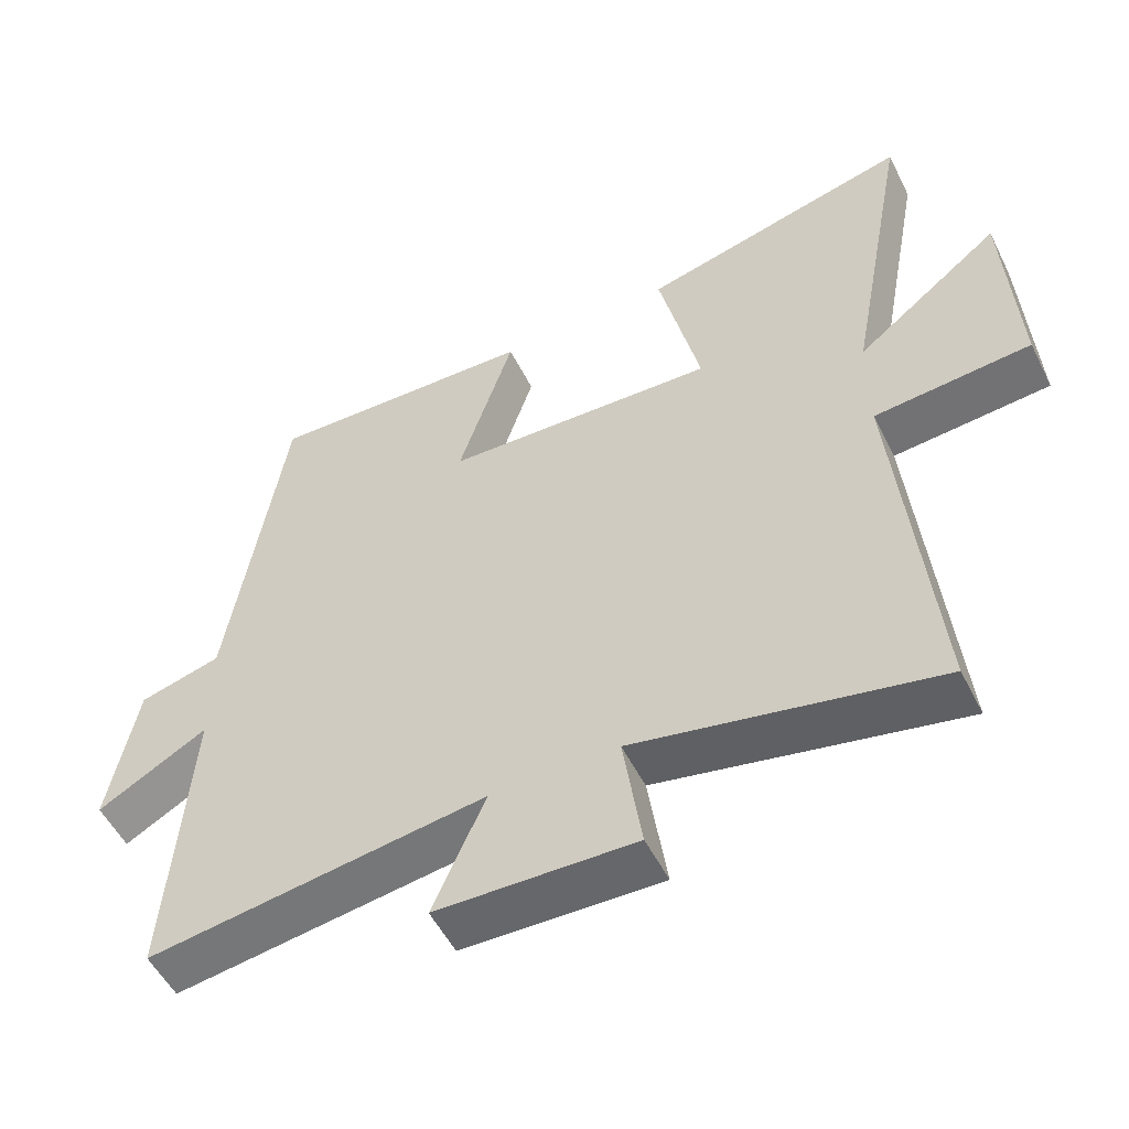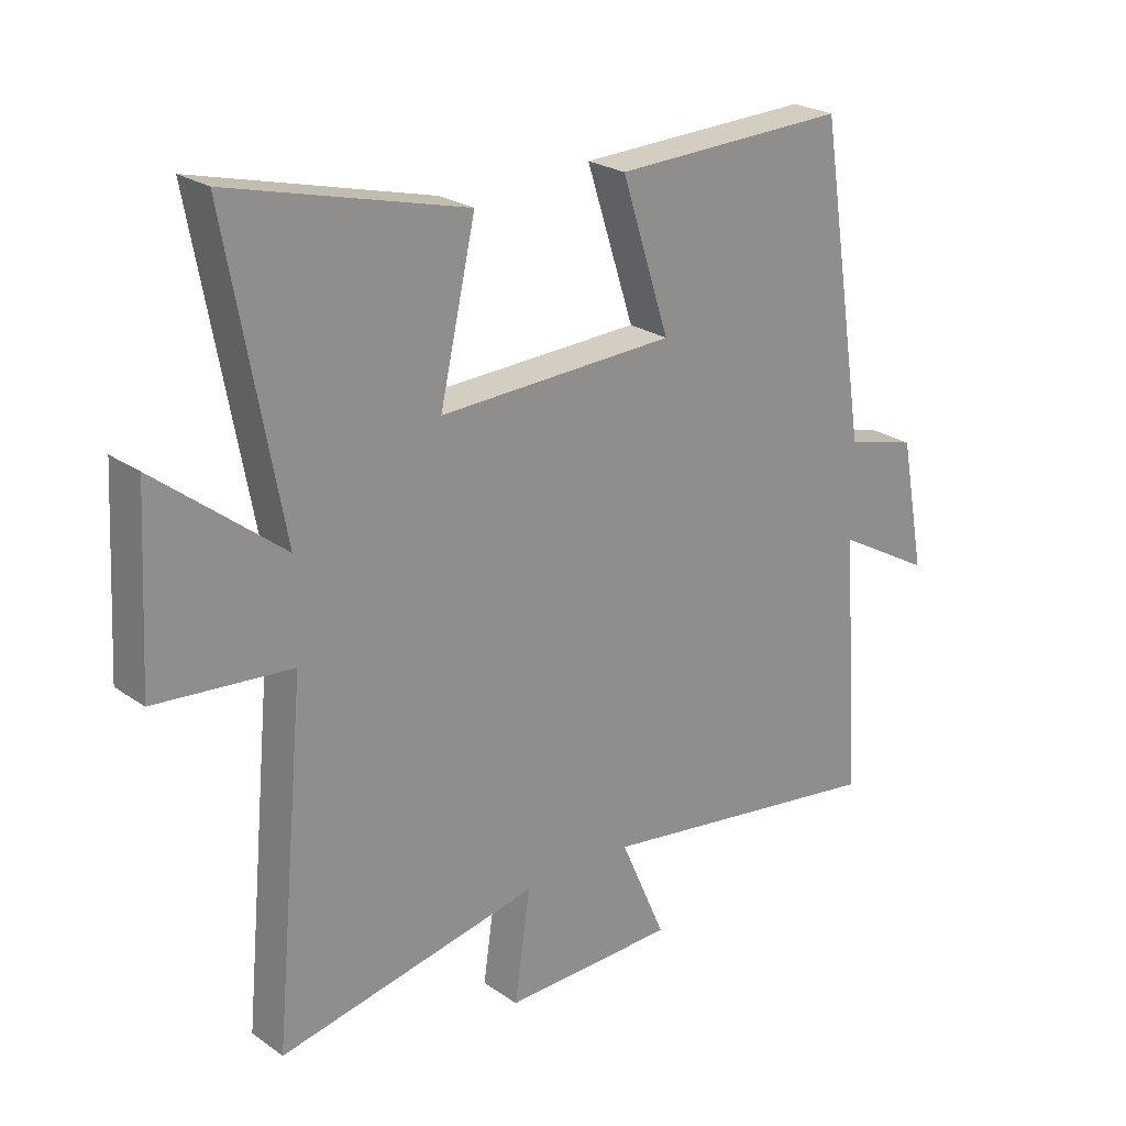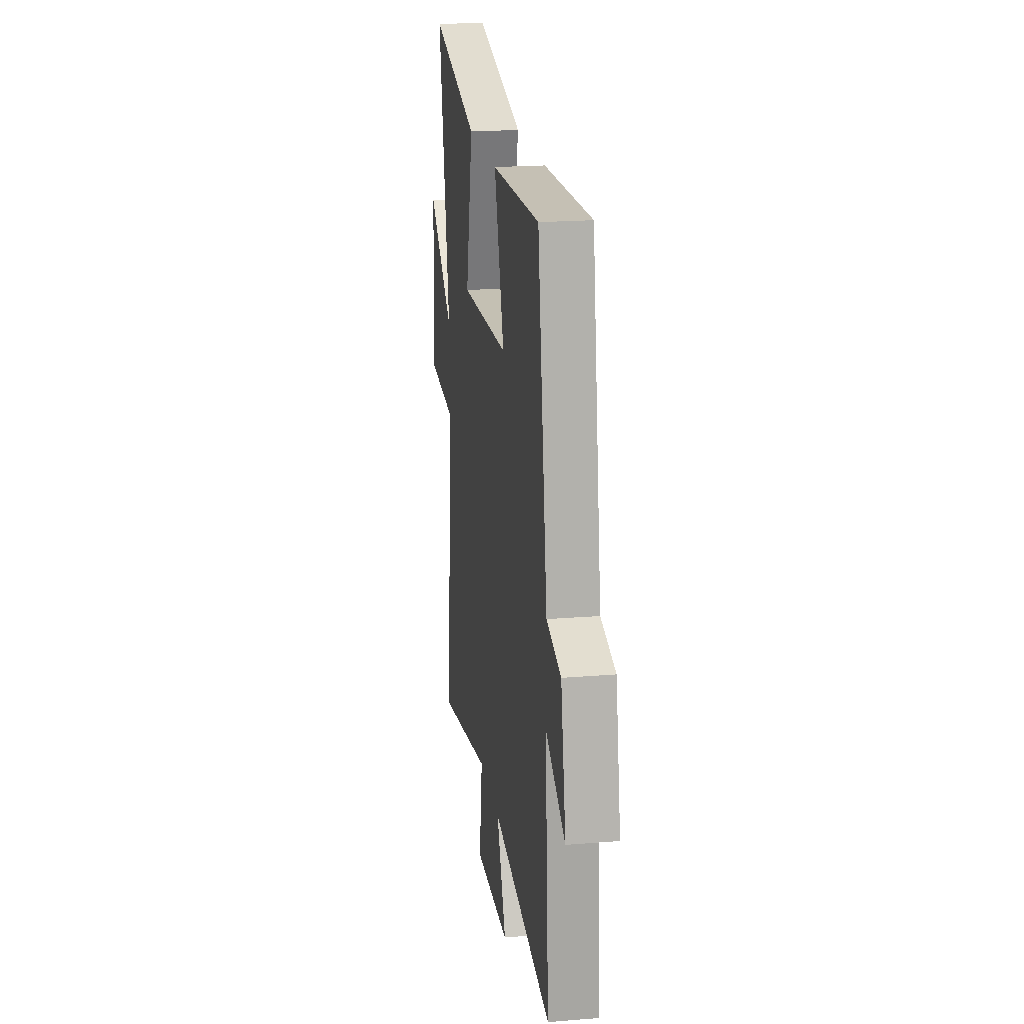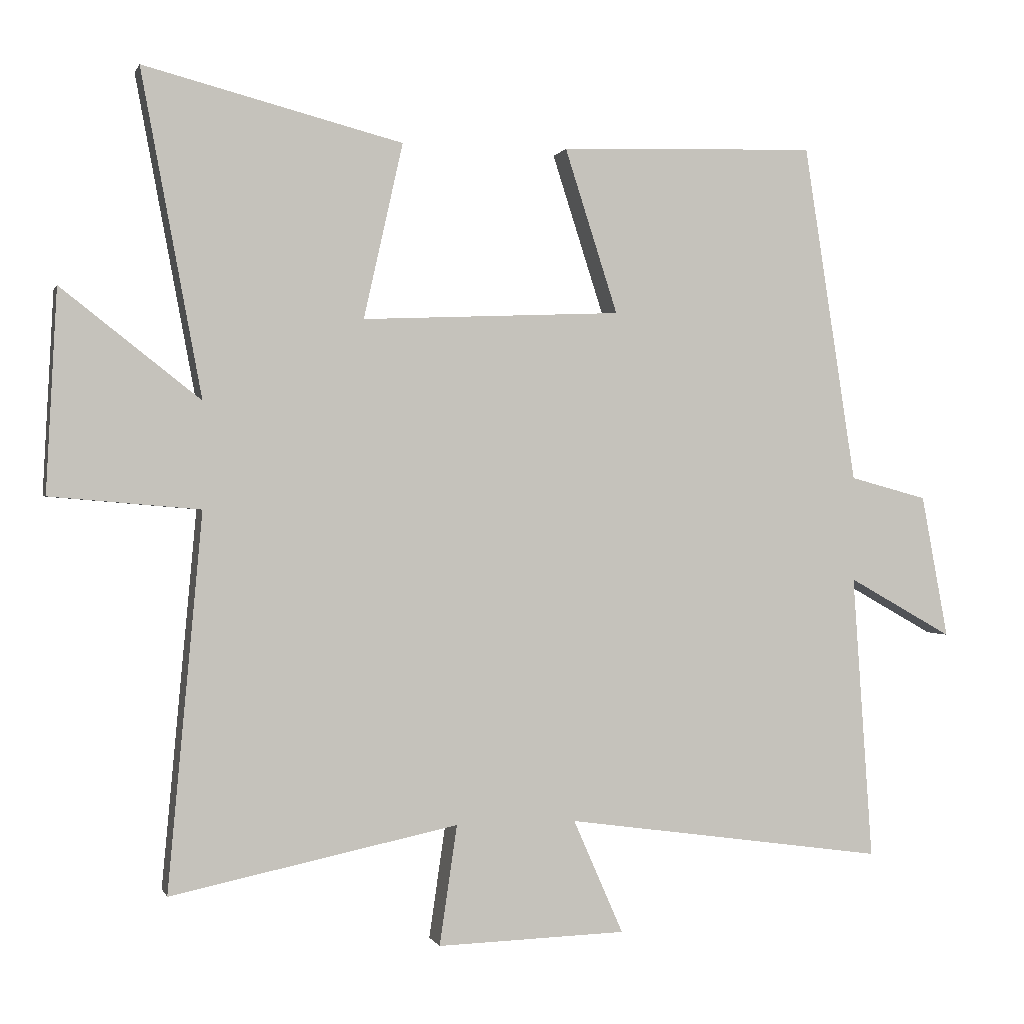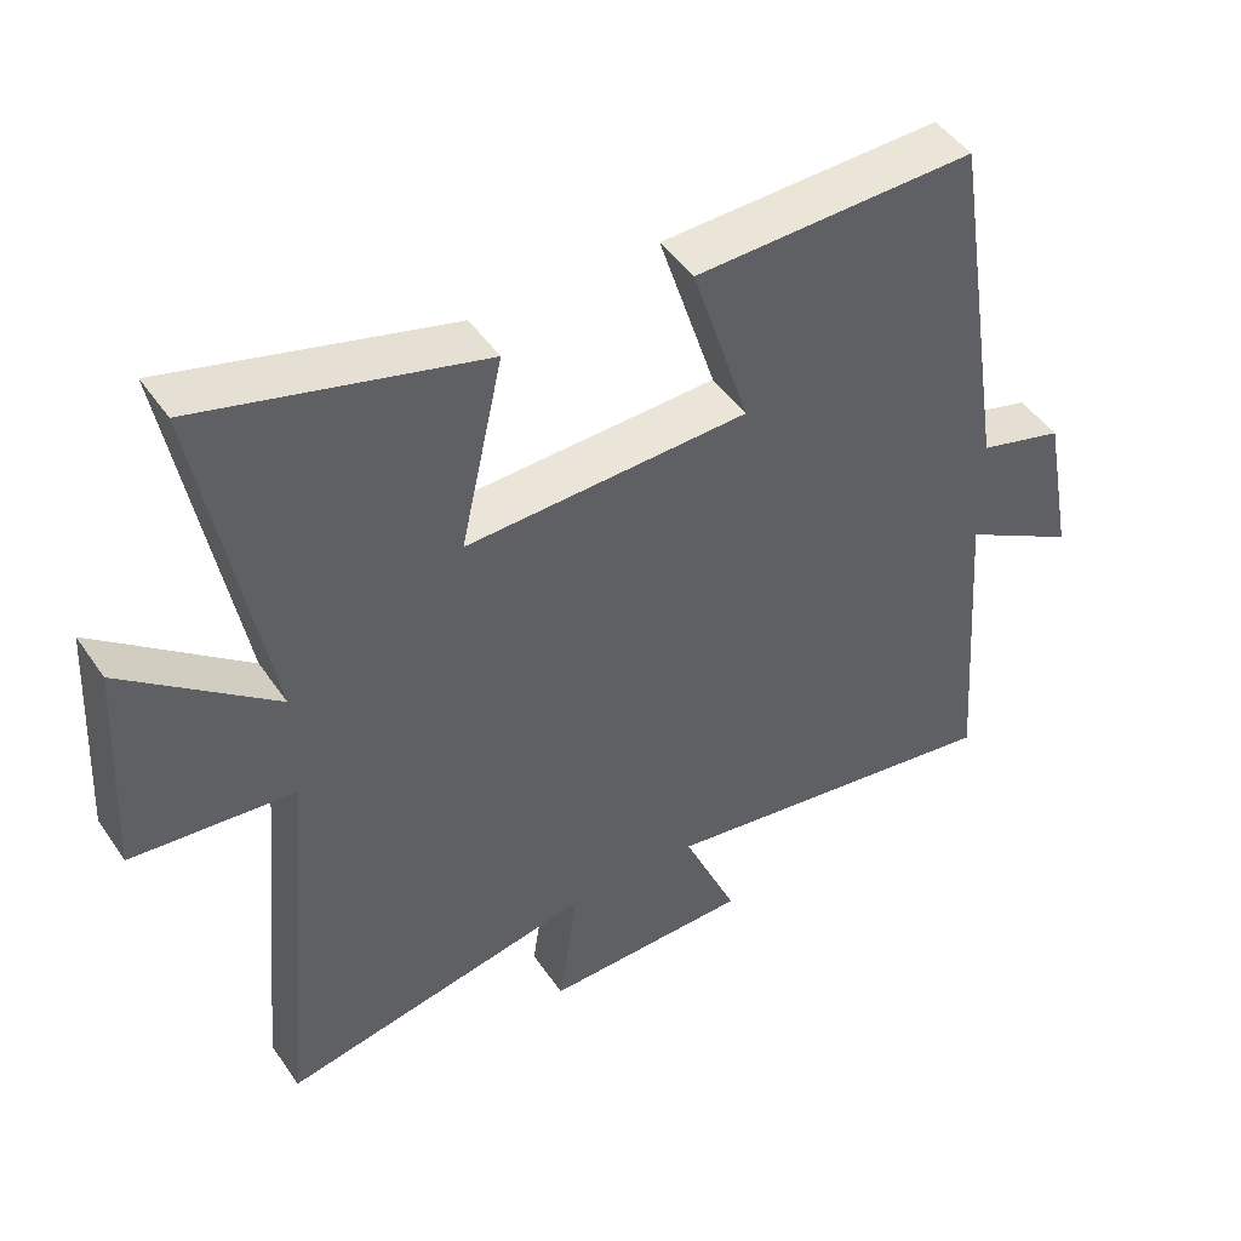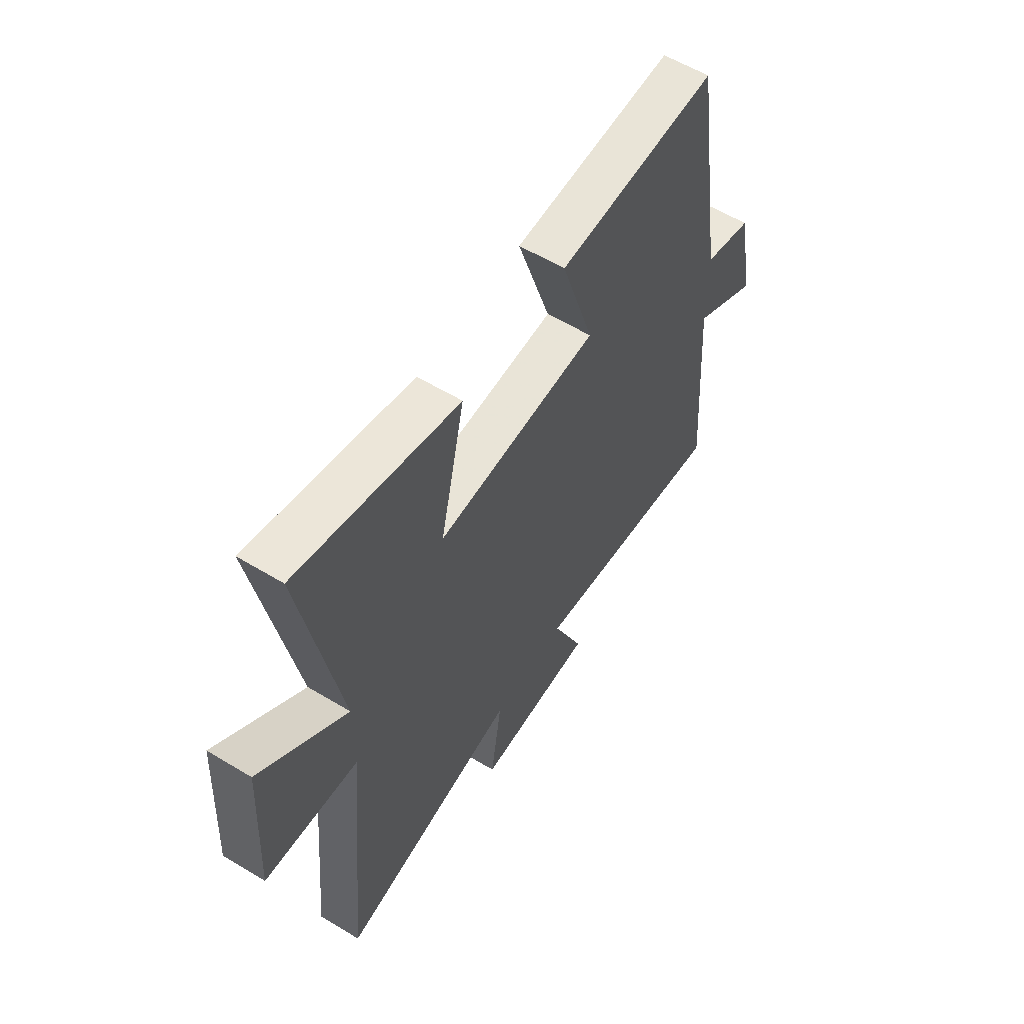
<metadata>
{"format":"obj","ext":"obj","renderer":"f3d","projection":"perspective","resolution":1024,"background":"white","views":[{"elev":-53.1,"azim":-153.7,"up":"+Z"},{"elev":23.9,"azim":-40.8,"up":"+Z"},{"elev":20.4,"azim":81.5,"up":"+Z"},{"elev":0.4,"azim":-14.6,"up":"+Z"},{"elev":46.4,"azim":-32.4,"up":"+Z"},{"elev":58.4,"azim":-58.0,"up":"+Z"}]}
</metadata>
<code>
v 0.422 0.07 0.513
v 0.5 0.07 0.012
v 0.615 0.07 -0.019
v 0.655 0.07 -0.231
v 0.5 0.07 -0.144
v 0.53 0.07 -0.567
v 0.054 0.07 -0.5
v 0.128 0.07 -0.669
v -0.152 0.07 -0.677
v -0.126 0.07 -0.5
v -0.551 0.07 -0.588
v -0.5 0.07 -0.035
v -0.721 0.07 -0.016
v -0.705 0.07 0.282
v -0.5 0.07 0.121
v -0.589 0.07 0.598
v -0.207 0.07 0.5
v -0.265 0.07 0.242
v 0.119 0.07 0.258
v 0.041 0.07 0.5
v 0.422 0 0.513
v 0.5 0 0.012
v 0.615 0 -0.019
v 0.655 0 -0.231
v 0.5 0 -0.144
v 0.53 0 -0.567
v 0.054 0 -0.5
v 0.128 0 -0.669
v -0.152 0 -0.677
v -0.126 0 -0.5
v -0.551 0 -0.588
v -0.5 0 -0.035
v -0.721 0 -0.016
v -0.705 0 0.282
v -0.5 0 0.121
v -0.589 0 0.598
v -0.207 0 0.5
v -0.265 0 0.242
v 0.119 0 0.258
v 0.041 0 0.5
f 19 20 1 2
f 18 19 2
f 15 16 17 18
f 15 18 2
f 12 13 14 15
f 12 15 2 3
f 10 11 12 3
f 7 8 9 10
f 7 10 3
f 5 6 7
f 5 7 3
f 3 4 5
f 22 21 40 39
f 22 39 38
f 38 37 36 35
f 22 38 35
f 35 34 33 32
f 23 22 35 32
f 23 32 31 30
f 30 29 28 27
f 23 30 27
f 27 26 25
f 23 27 25
f 25 24 23
f 1 21 22 2
f 2 22 23 3
f 3 23 24 4
f 4 24 25 5
f 5 25 26 6
f 6 26 27 7
f 7 27 28 8
f 8 28 29 9
f 9 29 30 10
f 10 30 31 11
f 11 31 32 12
f 12 32 33 13
f 13 33 34 14
f 14 34 35 15
f 15 35 36 16
f 16 36 37 17
f 17 37 38 18
f 18 38 39 19
f 19 39 40 20
f 20 40 21 1

</code>
